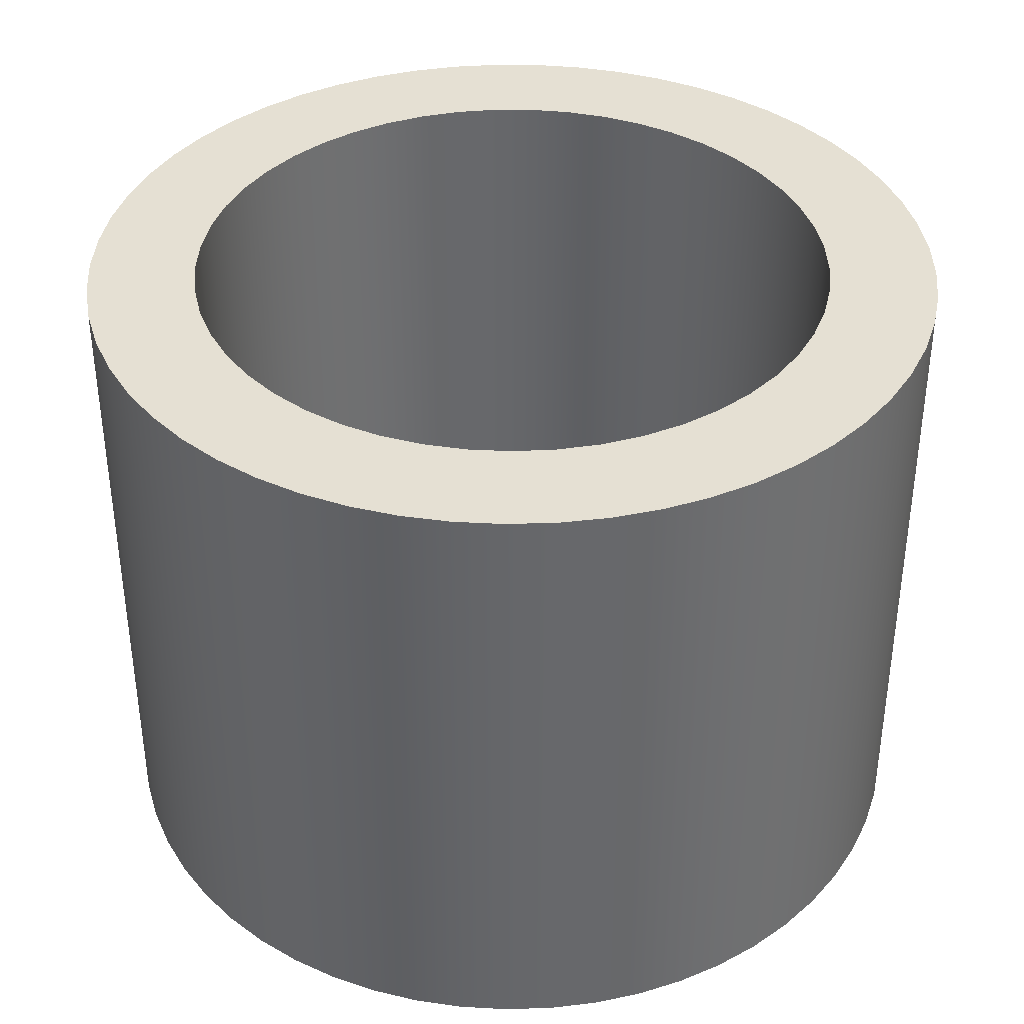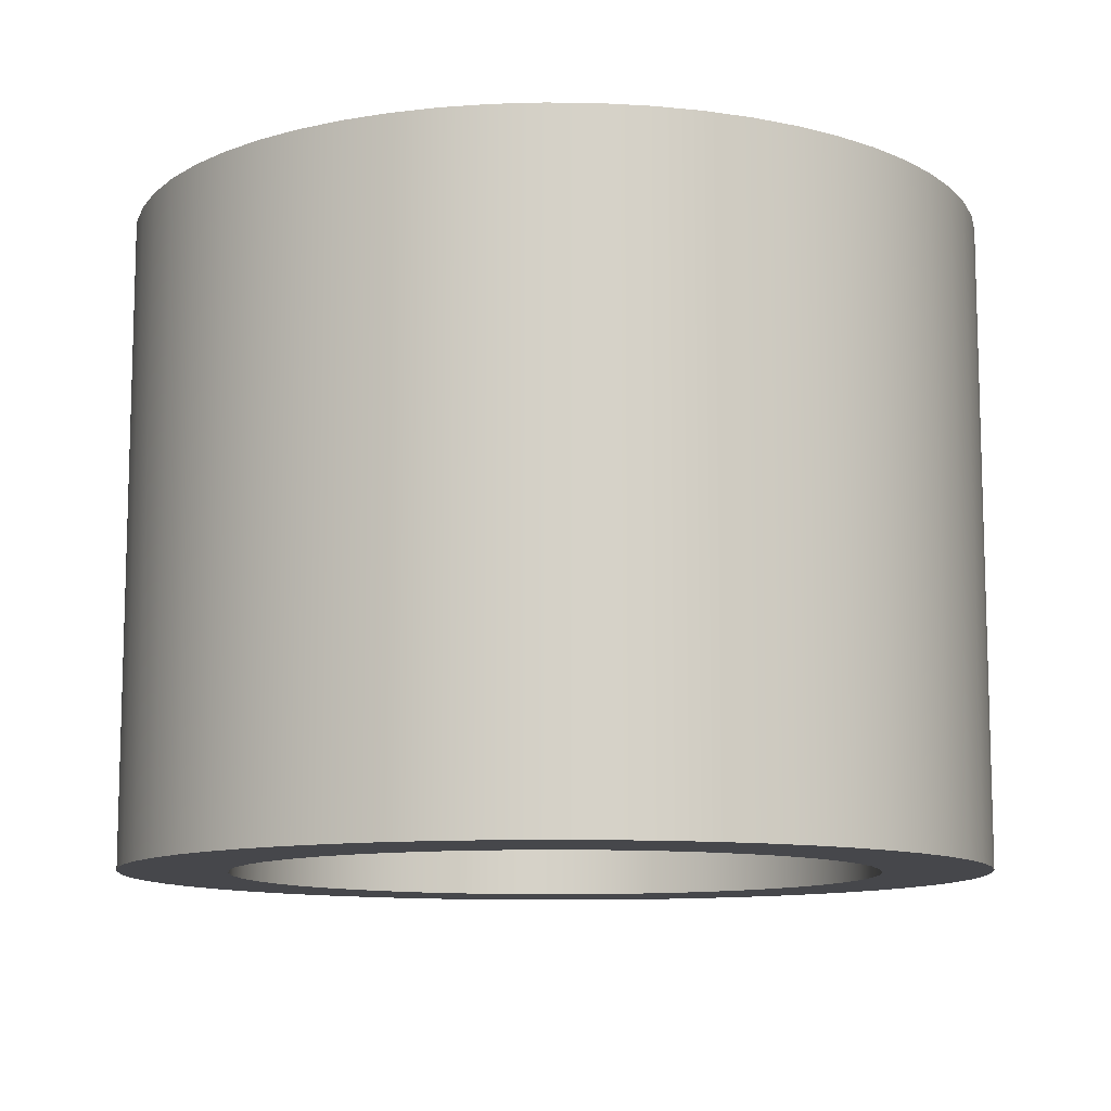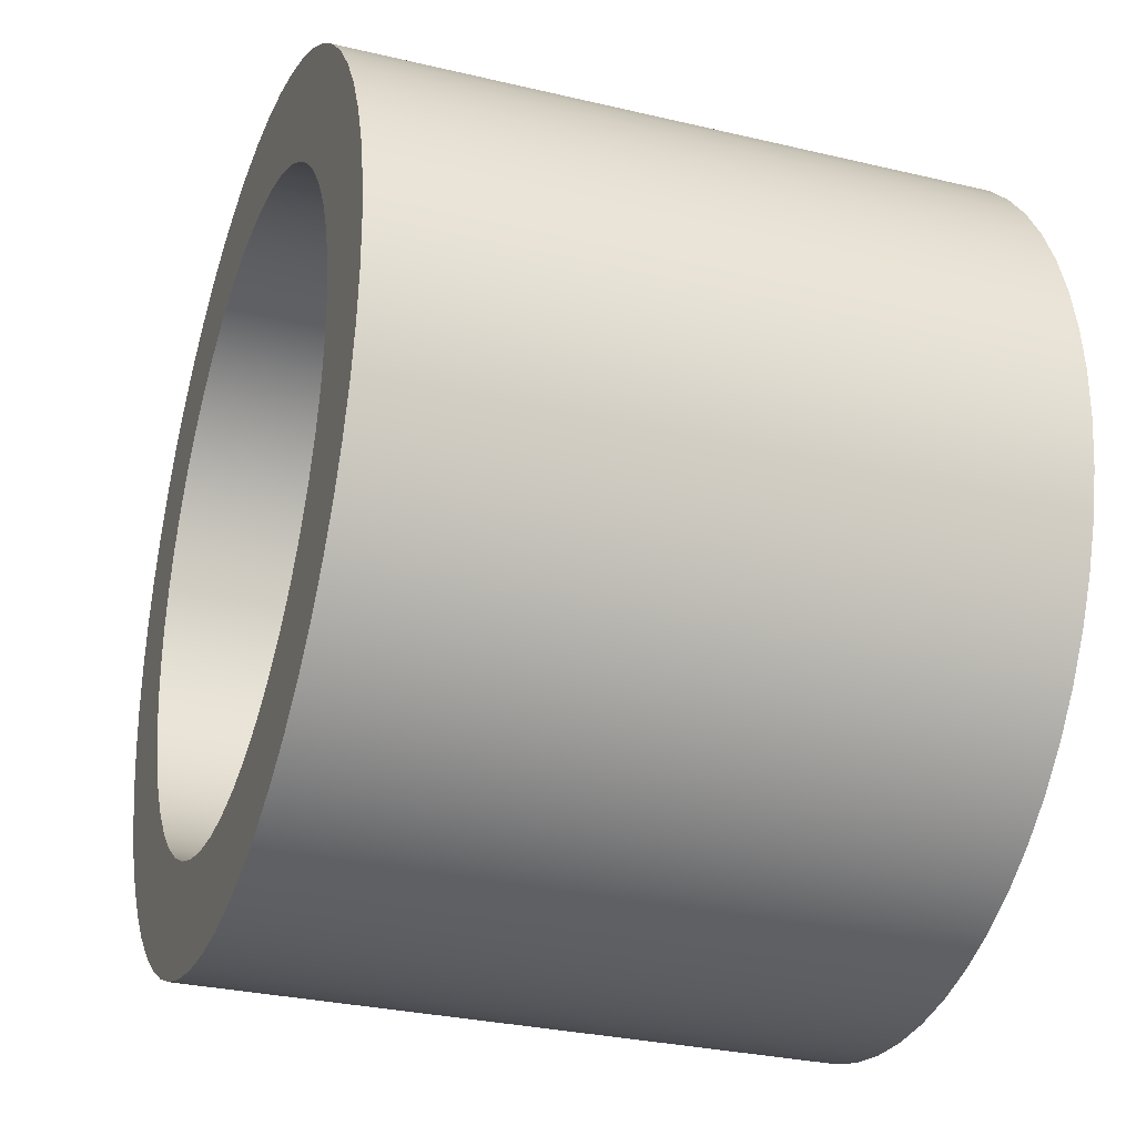
<metadata>
{"format":"obj","ext":"obj","renderer":"f3d","projection":"perspective","resolution":1024,"background":"white","views":[{"elev":38.0,"azim":5.6,"up":"+Z"},{"elev":-10.8,"azim":157.5,"up":"+Z"},{"elev":-29.8,"azim":70.8,"up":"+Y"}]}
</metadata>
<code>
v -0.3 -3.674e-17 -0.3
v -0.2975 -0.03836 -0.3
v -0.2902 -0.0761 -0.3
v -0.2781 -0.1126 -0.3
v -0.2614 -0.1472 -0.3
v -0.2404 -0.1794 -0.3
v -0.2155 -0.2087 -0.3
v -0.187 -0.2345 -0.3
v -0.1555 -0.2565 -0.3
v -0.1214 -0.2743 -0.3
v -0.08536 -0.2876 -0.3
v -0.04788 -0.2962 -0.3
v -0.009615 -0.2998 -0.3
v 0.02881 -0.2986 -0.3
v 0.06676 -0.2925 -0.3
v 0.1036 -0.2815 -0.3
v 0.1388 -0.266 -0.3
v 0.1716 -0.2461 -0.3
v 0.2017 -0.2221 -0.3
v 0.2284 -0.1945 -0.3
v 0.2514 -0.1637 -0.3
v 0.2703 -0.1302 -0.3
v 0.2847 -0.09453 -0.3
v 0.2945 -0.05735 -0.3
v 0.2994 -0.01922 -0.3
v 0.2994 0.01922 -0.3
v 0.2945 0.05735 -0.3
v 0.2847 0.09453 -0.3
v 0.2703 0.1302 -0.3
v 0.2514 0.1637 -0.3
v 0.2284 0.1945 -0.3
v 0.2017 0.2221 -0.3
v 0.1716 0.2461 -0.3
v 0.1388 0.266 -0.3
v 0.1036 0.2815 -0.3
v 0.06676 0.2925 -0.3
v 0.02881 0.2986 -0.3
v -0.009615 0.2998 -0.3
v -0.04788 0.2962 -0.3
v -0.08536 0.2876 -0.3
v -0.1214 0.2743 -0.3
v -0.1555 0.2565 -0.3
v -0.187 0.2345 -0.3
v -0.2155 0.2087 -0.3
v -0.2404 0.1794 -0.3
v -0.2614 0.1472 -0.3
v -0.2781 0.1126 -0.3
v -0.2902 0.0761 -0.3
v -0.2975 0.03836 -0.3
v -0.4 -4.899e-17 -0.3
v -0.3976 0.044 -0.3
v -0.3903 0.08747 -0.3
v -0.3783 0.1299 -0.3
v -0.3617 0.1707 -0.3
v -0.3408 0.2095 -0.3
v -0.3157 0.2457 -0.3
v -0.2867 0.2789 -0.3
v -0.2543 0.3088 -0.3
v -0.2188 0.3349 -0.3
v -0.1806 0.3569 -0.3
v -0.1403 0.3746 -0.3
v -0.09819 0.3878 -0.3
v -0.05494 0.3962 -0.3
v -0.01102 0.3998 -0.3
v 0.03303 0.3986 -0.3
v 0.07668 0.3926 -0.3
v 0.1194 0.3818 -0.3
v 0.1607 0.3663 -0.3
v 0.2 0.3464 -0.3
v 0.2369 0.3223 -0.3
v 0.2709 0.2943 -0.3
v 0.3016 0.2627 -0.3
v 0.3287 0.2279 -0.3
v 0.3518 0.1904 -0.3
v 0.3706 0.1505 -0.3
v 0.3849 0.1088 -0.3
v 0.3945 0.06584 -0.3
v 0.3994 0.02204 -0.3
v 0.3994 -0.02204 -0.3
v 0.3945 -0.06584 -0.3
v 0.3849 -0.1088 -0.3
v 0.3706 -0.1505 -0.3
v 0.3518 -0.1904 -0.3
v 0.3287 -0.2279 -0.3
v 0.3016 -0.2627 -0.3
v 0.2709 -0.2943 -0.3
v 0.2369 -0.3223 -0.3
v 0.2 -0.3464 -0.3
v 0.1607 -0.3663 -0.3
v 0.1194 -0.3818 -0.3
v 0.07668 -0.3926 -0.3
v 0.03303 -0.3986 -0.3
v -0.01102 -0.3998 -0.3
v -0.05494 -0.3962 -0.3
v -0.09819 -0.3878 -0.3
v -0.1403 -0.3746 -0.3
v -0.1806 -0.3569 -0.3
v -0.2188 -0.3349 -0.3
v -0.2543 -0.3088 -0.3
v -0.2867 -0.2789 -0.3
v -0.3157 -0.2457 -0.3
v -0.3408 -0.2095 -0.3
v -0.3617 -0.1707 -0.3
v -0.3783 -0.1299 -0.3
v -0.3903 -0.08747 -0.3
v -0.3976 -0.044 -0.3
v -0.3 -3.674e-17 -0.3
v -0.2975 0.03836 -0.3
v -0.2902 0.0761 -0.3
v -0.2781 0.1126 -0.3
v -0.2614 0.1472 -0.3
v -0.2404 0.1794 -0.3
v -0.2155 0.2087 -0.3
v -0.187 0.2345 -0.3
v -0.1555 0.2565 -0.3
v -0.1214 0.2743 -0.3
v -0.08536 0.2876 -0.3
v -0.04788 0.2962 -0.3
v -0.009615 0.2998 -0.3
v 0.02881 0.2986 -0.3
v 0.06676 0.2925 -0.3
v 0.1036 0.2815 -0.3
v 0.1388 0.266 -0.3
v 0.1716 0.2461 -0.3
v 0.2017 0.2221 -0.3
v 0.2284 0.1945 -0.3
v 0.2514 0.1637 -0.3
v 0.2703 0.1302 -0.3
v 0.2847 0.09453 -0.3
v 0.2945 0.05735 -0.3
v 0.2994 0.01922 -0.3
v 0.2994 -0.01922 -0.3
v 0.2945 -0.05735 -0.3
v 0.2847 -0.09453 -0.3
v 0.2703 -0.1302 -0.3
v 0.2514 -0.1637 -0.3
v 0.2284 -0.1945 -0.3
v 0.2017 -0.2221 -0.3
v 0.1716 -0.2461 -0.3
v 0.1388 -0.266 -0.3
v 0.1036 -0.2815 -0.3
v 0.06676 -0.2925 -0.3
v 0.02881 -0.2986 -0.3
v -0.009615 -0.2998 -0.3
v -0.04788 -0.2962 -0.3
v -0.08536 -0.2876 -0.3
v -0.1214 -0.2743 -0.3
v -0.1555 -0.2565 -0.3
v -0.187 -0.2345 -0.3
v -0.2155 -0.2087 -0.3
v -0.2404 -0.1794 -0.3
v -0.2614 -0.1472 -0.3
v -0.2781 -0.1126 -0.3
v -0.2902 -0.0761 -0.3
v -0.2975 -0.03836 -0.3
v -0.3 -3.674e-17 0.3
v -0.2975 -0.03836 0.3
v -0.2902 -0.0761 0.3
v -0.2781 -0.1126 0.3
v -0.2614 -0.1472 0.3
v -0.2404 -0.1794 0.3
v -0.2155 -0.2087 0.3
v -0.187 -0.2345 0.3
v -0.1555 -0.2565 0.3
v -0.1214 -0.2743 0.3
v -0.08536 -0.2876 0.3
v -0.04788 -0.2962 0.3
v -0.009615 -0.2998 0.3
v 0.02881 -0.2986 0.3
v 0.06676 -0.2925 0.3
v 0.1036 -0.2815 0.3
v 0.1388 -0.266 0.3
v 0.1716 -0.2461 0.3
v 0.2017 -0.2221 0.3
v 0.2284 -0.1945 0.3
v 0.2514 -0.1637 0.3
v 0.2703 -0.1302 0.3
v 0.2847 -0.09453 0.3
v 0.2945 -0.05735 0.3
v 0.2994 -0.01922 0.3
v 0.2994 0.01922 0.3
v 0.2945 0.05735 0.3
v 0.2847 0.09453 0.3
v 0.2703 0.1302 0.3
v 0.2514 0.1637 0.3
v 0.2284 0.1945 0.3
v 0.2017 0.2221 0.3
v 0.1716 0.2461 0.3
v 0.1388 0.266 0.3
v 0.1036 0.2815 0.3
v 0.06676 0.2925 0.3
v 0.02881 0.2986 0.3
v -0.009615 0.2998 0.3
v -0.04788 0.2962 0.3
v -0.08536 0.2876 0.3
v -0.1214 0.2743 0.3
v -0.1555 0.2565 0.3
v -0.187 0.2345 0.3
v -0.2155 0.2087 0.3
v -0.2404 0.1794 0.3
v -0.2614 0.1472 0.3
v -0.2781 0.1126 0.3
v -0.2902 0.0761 0.3
v -0.2975 0.03836 0.3
v -0.3 -3.674e-17 0.3
v -0.3 -3.674e-17 -0.3
v -0.4 -4.899e-17 -0.3
v -0.3976 -0.044 -0.3
v -0.3903 -0.08747 -0.3
v -0.3783 -0.1299 -0.3
v -0.3617 -0.1707 -0.3
v -0.3408 -0.2095 -0.3
v -0.3157 -0.2457 -0.3
v -0.2867 -0.2789 -0.3
v -0.2543 -0.3088 -0.3
v -0.2188 -0.3349 -0.3
v -0.1806 -0.3569 -0.3
v -0.1403 -0.3746 -0.3
v -0.09819 -0.3878 -0.3
v -0.05494 -0.3962 -0.3
v -0.01102 -0.3998 -0.3
v 0.03303 -0.3986 -0.3
v 0.07668 -0.3926 -0.3
v 0.1194 -0.3818 -0.3
v 0.1607 -0.3663 -0.3
v 0.2 -0.3464 -0.3
v 0.2369 -0.3223 -0.3
v 0.2709 -0.2943 -0.3
v 0.3016 -0.2627 -0.3
v 0.3287 -0.2279 -0.3
v 0.3518 -0.1904 -0.3
v 0.3706 -0.1505 -0.3
v 0.3849 -0.1088 -0.3
v 0.3945 -0.06584 -0.3
v 0.3994 -0.02204 -0.3
v 0.3994 0.02204 -0.3
v 0.3945 0.06584 -0.3
v 0.3849 0.1088 -0.3
v 0.3706 0.1505 -0.3
v 0.3518 0.1904 -0.3
v 0.3287 0.2279 -0.3
v 0.3016 0.2627 -0.3
v 0.2709 0.2943 -0.3
v 0.2369 0.3223 -0.3
v 0.2 0.3464 -0.3
v 0.1607 0.3663 -0.3
v 0.1194 0.3818 -0.3
v 0.07668 0.3926 -0.3
v 0.03303 0.3986 -0.3
v -0.01102 0.3998 -0.3
v -0.05494 0.3962 -0.3
v -0.09819 0.3878 -0.3
v -0.1403 0.3746 -0.3
v -0.1806 0.3569 -0.3
v -0.2188 0.3349 -0.3
v -0.2543 0.3088 -0.3
v -0.2867 0.2789 -0.3
v -0.3157 0.2457 -0.3
v -0.3408 0.2095 -0.3
v -0.3617 0.1707 -0.3
v -0.3783 0.1299 -0.3
v -0.3903 0.08747 -0.3
v -0.3976 0.044 -0.3
v -0.4 -4.899e-17 0.3
v -0.3976 0.044 0.3
v -0.3903 0.08747 0.3
v -0.3783 0.1299 0.3
v -0.3617 0.1707 0.3
v -0.3408 0.2095 0.3
v -0.3157 0.2457 0.3
v -0.2867 0.2789 0.3
v -0.2543 0.3088 0.3
v -0.2188 0.3349 0.3
v -0.1806 0.3569 0.3
v -0.1403 0.3746 0.3
v -0.09819 0.3878 0.3
v -0.05494 0.3962 0.3
v -0.01102 0.3998 0.3
v 0.03303 0.3986 0.3
v 0.07668 0.3926 0.3
v 0.1194 0.3818 0.3
v 0.1607 0.3663 0.3
v 0.2 0.3464 0.3
v 0.2369 0.3223 0.3
v 0.2709 0.2943 0.3
v 0.3016 0.2627 0.3
v 0.3287 0.2279 0.3
v 0.3518 0.1904 0.3
v 0.3706 0.1505 0.3
v 0.3849 0.1088 0.3
v 0.3945 0.06584 0.3
v 0.3994 0.02204 0.3
v 0.3994 -0.02204 0.3
v 0.3945 -0.06584 0.3
v 0.3849 -0.1088 0.3
v 0.3706 -0.1505 0.3
v 0.3518 -0.1904 0.3
v 0.3287 -0.2279 0.3
v 0.3016 -0.2627 0.3
v 0.2709 -0.2943 0.3
v 0.2369 -0.3223 0.3
v 0.2 -0.3464 0.3
v 0.1607 -0.3663 0.3
v 0.1194 -0.3818 0.3
v 0.07668 -0.3926 0.3
v 0.03303 -0.3986 0.3
v -0.01102 -0.3998 0.3
v -0.05494 -0.3962 0.3
v -0.09819 -0.3878 0.3
v -0.1403 -0.3746 0.3
v -0.1806 -0.3569 0.3
v -0.2188 -0.3349 0.3
v -0.2543 -0.3088 0.3
v -0.2867 -0.2789 0.3
v -0.3157 -0.2457 0.3
v -0.3408 -0.2095 0.3
v -0.3617 -0.1707 0.3
v -0.3783 -0.1299 0.3
v -0.3903 -0.08747 0.3
v -0.3976 -0.044 0.3
v -0.4 -4.899e-17 -0.3
v -0.4 -4.899e-17 0.3
v -0.3 -3.674e-17 0.3
v -0.2975 0.03836 0.3
v -0.2902 0.0761 0.3
v -0.2781 0.1126 0.3
v -0.2614 0.1472 0.3
v -0.2404 0.1794 0.3
v -0.2155 0.2087 0.3
v -0.187 0.2345 0.3
v -0.1555 0.2565 0.3
v -0.1214 0.2743 0.3
v -0.08536 0.2876 0.3
v -0.04788 0.2962 0.3
v -0.009615 0.2998 0.3
v 0.02881 0.2986 0.3
v 0.06676 0.2925 0.3
v 0.1036 0.2815 0.3
v 0.1388 0.266 0.3
v 0.1716 0.2461 0.3
v 0.2017 0.2221 0.3
v 0.2284 0.1945 0.3
v 0.2514 0.1637 0.3
v 0.2703 0.1302 0.3
v 0.2847 0.09453 0.3
v 0.2945 0.05735 0.3
v 0.2994 0.01922 0.3
v 0.2994 -0.01922 0.3
v 0.2945 -0.05735 0.3
v 0.2847 -0.09453 0.3
v 0.2703 -0.1302 0.3
v 0.2514 -0.1637 0.3
v 0.2284 -0.1945 0.3
v 0.2017 -0.2221 0.3
v 0.1716 -0.2461 0.3
v 0.1388 -0.266 0.3
v 0.1036 -0.2815 0.3
v 0.06676 -0.2925 0.3
v 0.02881 -0.2986 0.3
v -0.009615 -0.2998 0.3
v -0.04788 -0.2962 0.3
v -0.08536 -0.2876 0.3
v -0.1214 -0.2743 0.3
v -0.1555 -0.2565 0.3
v -0.187 -0.2345 0.3
v -0.2155 -0.2087 0.3
v -0.2404 -0.1794 0.3
v -0.2614 -0.1472 0.3
v -0.2781 -0.1126 0.3
v -0.2902 -0.0761 0.3
v -0.2975 -0.03836 0.3
v -0.4 -4.899e-17 0.3
v -0.3976 -0.044 0.3
v -0.3903 -0.08747 0.3
v -0.3783 -0.1299 0.3
v -0.3617 -0.1707 0.3
v -0.3408 -0.2095 0.3
v -0.3157 -0.2457 0.3
v -0.2867 -0.2789 0.3
v -0.2543 -0.3088 0.3
v -0.2188 -0.3349 0.3
v -0.1806 -0.3569 0.3
v -0.1403 -0.3746 0.3
v -0.09819 -0.3878 0.3
v -0.05494 -0.3962 0.3
v -0.01102 -0.3998 0.3
v 0.03303 -0.3986 0.3
v 0.07668 -0.3926 0.3
v 0.1194 -0.3818 0.3
v 0.1607 -0.3663 0.3
v 0.2 -0.3464 0.3
v 0.2369 -0.3223 0.3
v 0.2709 -0.2943 0.3
v 0.3016 -0.2627 0.3
v 0.3287 -0.2279 0.3
v 0.3518 -0.1904 0.3
v 0.3706 -0.1505 0.3
v 0.3849 -0.1088 0.3
v 0.3945 -0.06584 0.3
v 0.3994 -0.02204 0.3
v 0.3994 0.02204 0.3
v 0.3945 0.06584 0.3
v 0.3849 0.1088 0.3
v 0.3706 0.1505 0.3
v 0.3518 0.1904 0.3
v 0.3287 0.2279 0.3
v 0.3016 0.2627 0.3
v 0.2709 0.2943 0.3
v 0.2369 0.3223 0.3
v 0.2 0.3464 0.3
v 0.1607 0.3663 0.3
v 0.1194 0.3818 0.3
v 0.07668 0.3926 0.3
v 0.03303 0.3986 0.3
v -0.01102 0.3998 0.3
v -0.05494 0.3962 0.3
v -0.09819 0.3878 0.3
v -0.1403 0.3746 0.3
v -0.1806 0.3569 0.3
v -0.2188 0.3349 0.3
v -0.2543 0.3088 0.3
v -0.2867 0.2789 0.3
v -0.3157 0.2457 0.3
v -0.3408 0.2095 0.3
v -0.3617 0.1707 0.3
v -0.3783 0.1299 0.3
v -0.3903 0.08747 0.3
v -0.3976 0.044 0.3
g 498153f8-e32e-11ea-b85b-54bf646e7e1f
f 2 106 1
f 1 106 50
f 1 50 51
f 106 2 105
f 105 2 3
f 105 3 104
f 104 3 4
f 104 4 103
f 103 4 5
f 103 5 102
f 102 5 6
f 102 6 101
f 101 6 7
f 101 7 100
f 100 7 99
f 99 7 8
f 99 8 98
f 98 8 9
f 98 9 97
f 97 9 10
f 97 10 96
f 96 10 11
f 96 11 95
f 95 11 12
f 95 12 94
f 94 12 13
f 94 13 93
f 93 13 92
f 92 13 14
f 92 14 91
f 91 14 15
f 91 15 90
f 90 15 16
f 90 16 89
f 89 16 17
f 89 17 88
f 88 17 18
f 88 18 87
f 87 18 19
f 87 19 86
f 86 19 85
f 85 19 20
f 85 20 84
f 84 20 21
f 84 21 83
f 83 21 22
f 83 22 82
f 82 22 23
f 82 23 81
f 81 23 24
f 81 24 80
f 80 24 25
f 80 25 79
f 79 25 26
f 79 26 78
f 78 26 77
f 77 26 27
f 77 27 76
f 76 27 28
f 76 28 75
f 75 28 29
f 75 29 74
f 74 29 30
f 74 30 73
f 73 30 31
f 73 31 72
f 72 31 32
f 72 32 71
f 71 32 70
f 70 32 33
f 70 33 69
f 69 33 34
f 69 34 68
f 68 34 35
f 68 35 67
f 67 35 36
f 67 36 66
f 66 36 37
f 66 37 65
f 65 37 38
f 65 38 64
f 64 38 63
f 63 38 39
f 63 39 62
f 62 39 40
f 62 40 61
f 61 40 41
f 61 41 60
f 60 41 42
f 60 42 59
f 59 42 43
f 59 43 58
f 58 43 44
f 58 44 57
f 57 44 56
f 56 44 45
f 56 45 55
f 55 45 46
f 55 46 54
f 54 46 47
f 54 47 53
f 53 47 48
f 53 48 52
f 52 48 49
f 52 49 51
f 51 49 1
g 4984fd46-e32e-11ea-af91-54bf646e7e1f
f 108 204 107
f 107 204 205
f 206 156 155
f 155 156 157
f 155 157 154
f 154 157 158
f 154 158 153
f 153 158 159
f 153 159 152
f 152 159 160
f 152 160 151
f 151 160 161
f 151 161 150
f 150 161 162
f 150 162 149
f 149 162 163
f 149 163 148
f 148 163 164
f 148 164 147
f 147 164 165
f 147 165 146
f 146 165 166
f 146 166 145
f 145 166 167
f 145 167 144
f 144 167 168
f 144 168 143
f 143 168 169
f 143 169 142
f 142 169 170
f 142 170 141
f 141 170 171
f 141 171 140
f 140 171 172
f 140 172 139
f 139 172 173
f 139 173 138
f 138 173 174
f 138 174 137
f 137 174 175
f 137 175 136
f 136 175 176
f 136 176 135
f 135 176 177
f 135 177 134
f 134 177 178
f 134 178 133
f 133 178 179
f 133 179 132
f 132 179 180
f 132 180 131
f 131 180 181
f 131 181 130
f 130 181 182
f 130 182 129
f 129 182 183
f 129 183 128
f 128 183 184
f 128 184 127
f 127 184 185
f 127 185 126
f 126 185 186
f 126 186 125
f 125 186 187
f 125 187 124
f 124 187 188
f 124 188 123
f 123 188 189
f 123 189 122
f 122 189 190
f 122 190 121
f 121 190 191
f 121 191 120
f 120 191 192
f 120 192 119
f 119 192 193
f 119 193 118
f 118 193 194
f 118 194 117
f 117 194 195
f 117 195 116
f 116 195 196
f 116 196 115
f 115 196 197
f 115 197 114
f 114 197 198
f 114 198 113
f 113 198 199
f 113 199 112
f 112 199 200
f 112 200 111
f 111 200 201
f 111 201 110
f 110 201 202
f 110 202 109
f 109 202 203
f 109 203 108
f 108 203 204
g 4987bc36-e32e-11ea-a8b8-54bf646e7e1f
f 208 320 207
f 207 320 322
f 321 264 263
f 263 264 265
f 263 265 262
f 262 265 266
f 262 266 261
f 261 266 267
f 261 267 260
f 260 267 268
f 260 268 259
f 259 268 269
f 259 269 258
f 258 269 270
f 258 270 257
f 257 270 271
f 257 271 256
f 256 271 272
f 256 272 255
f 255 272 273
f 255 273 254
f 254 273 274
f 254 274 253
f 253 274 275
f 253 275 252
f 252 275 276
f 252 276 251
f 251 276 277
f 251 277 250
f 250 277 278
f 250 278 249
f 249 278 279
f 249 279 248
f 248 279 280
f 248 280 247
f 247 280 281
f 247 281 246
f 246 281 282
f 246 282 245
f 245 282 283
f 245 283 244
f 244 283 284
f 244 284 243
f 243 284 285
f 243 285 242
f 242 285 286
f 242 286 241
f 241 286 287
f 241 287 240
f 240 287 288
f 240 288 239
f 239 288 289
f 239 289 238
f 238 289 290
f 238 290 237
f 237 290 291
f 237 291 236
f 236 291 292
f 236 292 235
f 235 292 293
f 235 293 234
f 234 293 294
f 234 294 233
f 233 294 295
f 233 295 232
f 232 295 296
f 232 296 231
f 231 296 297
f 231 297 230
f 230 297 298
f 230 298 229
f 229 298 299
f 229 299 228
f 228 299 300
f 228 300 227
f 227 300 301
f 227 301 226
f 226 301 302
f 226 302 225
f 225 302 303
f 225 303 224
f 224 303 304
f 224 304 223
f 223 304 305
f 223 305 222
f 222 305 306
f 222 306 221
f 221 306 307
f 221 307 220
f 220 307 308
f 220 308 219
f 219 308 309
f 219 309 218
f 218 309 310
f 218 310 217
f 217 310 311
f 217 311 216
f 216 311 312
f 216 312 215
f 215 312 313
f 215 313 214
f 214 313 314
f 214 314 213
f 213 314 315
f 213 315 212
f 212 315 316
f 212 316 211
f 211 316 317
f 211 317 210
f 210 317 318
f 210 318 209
f 209 318 319
f 209 319 208
f 208 319 320
g 498a2d38-e32e-11ea-9292-54bf646e7e1f
f 324 428 323
f 323 428 372
f 323 372 373
f 428 324 427
f 427 324 325
f 427 325 426
f 426 325 326
f 426 326 425
f 425 326 327
f 425 327 424
f 424 327 328
f 424 328 423
f 423 328 329
f 423 329 422
f 422 329 421
f 421 329 330
f 421 330 420
f 420 330 331
f 420 331 419
f 419 331 332
f 419 332 418
f 418 332 333
f 418 333 417
f 417 333 334
f 417 334 416
f 416 334 335
f 416 335 415
f 415 335 414
f 414 335 336
f 414 336 413
f 413 336 337
f 413 337 412
f 412 337 338
f 412 338 411
f 411 338 339
f 411 339 410
f 410 339 340
f 410 340 409
f 409 340 341
f 409 341 408
f 408 341 407
f 407 341 342
f 407 342 406
f 406 342 343
f 406 343 405
f 405 343 344
f 405 344 404
f 404 344 345
f 404 345 403
f 403 345 346
f 403 346 402
f 402 346 347
f 402 347 401
f 401 347 400
f 400 347 348
f 400 348 399
f 399 348 349
f 399 349 398
f 398 349 350
f 398 350 397
f 397 350 351
f 397 351 396
f 396 351 352
f 396 352 395
f 395 352 353
f 395 353 394
f 394 353 354
f 394 354 393
f 393 354 392
f 392 354 355
f 392 355 391
f 391 355 356
f 391 356 390
f 390 356 357
f 390 357 389
f 389 357 358
f 389 358 388
f 388 358 359
f 388 359 387
f 387 359 360
f 387 360 386
f 386 360 385
f 385 360 361
f 385 361 384
f 384 361 362
f 384 362 383
f 383 362 363
f 383 363 382
f 382 363 364
f 382 364 381
f 381 364 365
f 381 365 380
f 380 365 366
f 380 366 379
f 379 366 378
f 378 366 367
f 378 367 377
f 377 367 368
f 377 368 376
f 376 368 369
f 376 369 375
f 375 369 370
f 375 370 374
f 374 370 371
f 374 371 373
f 373 371 323

</code>
